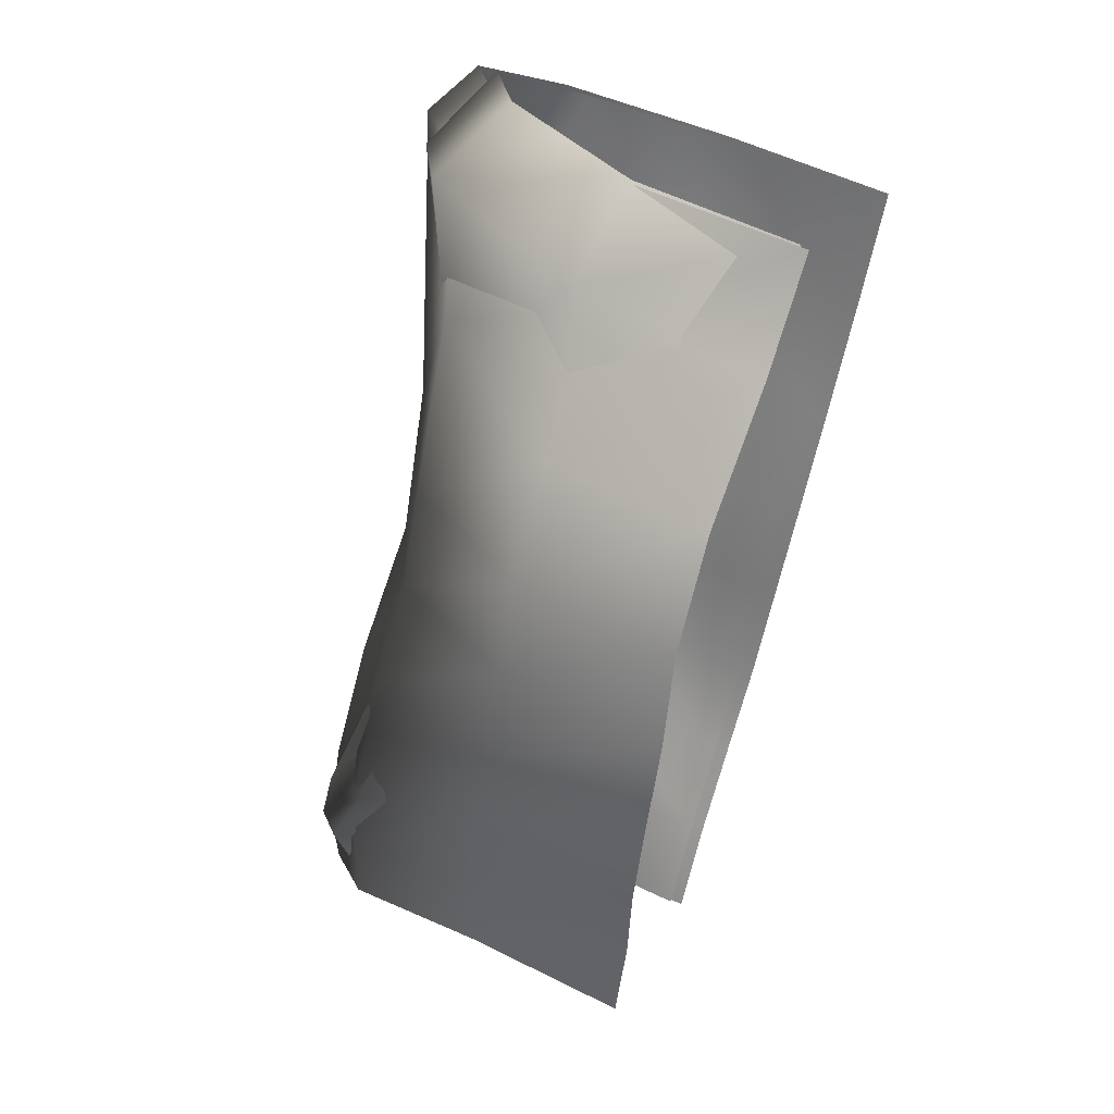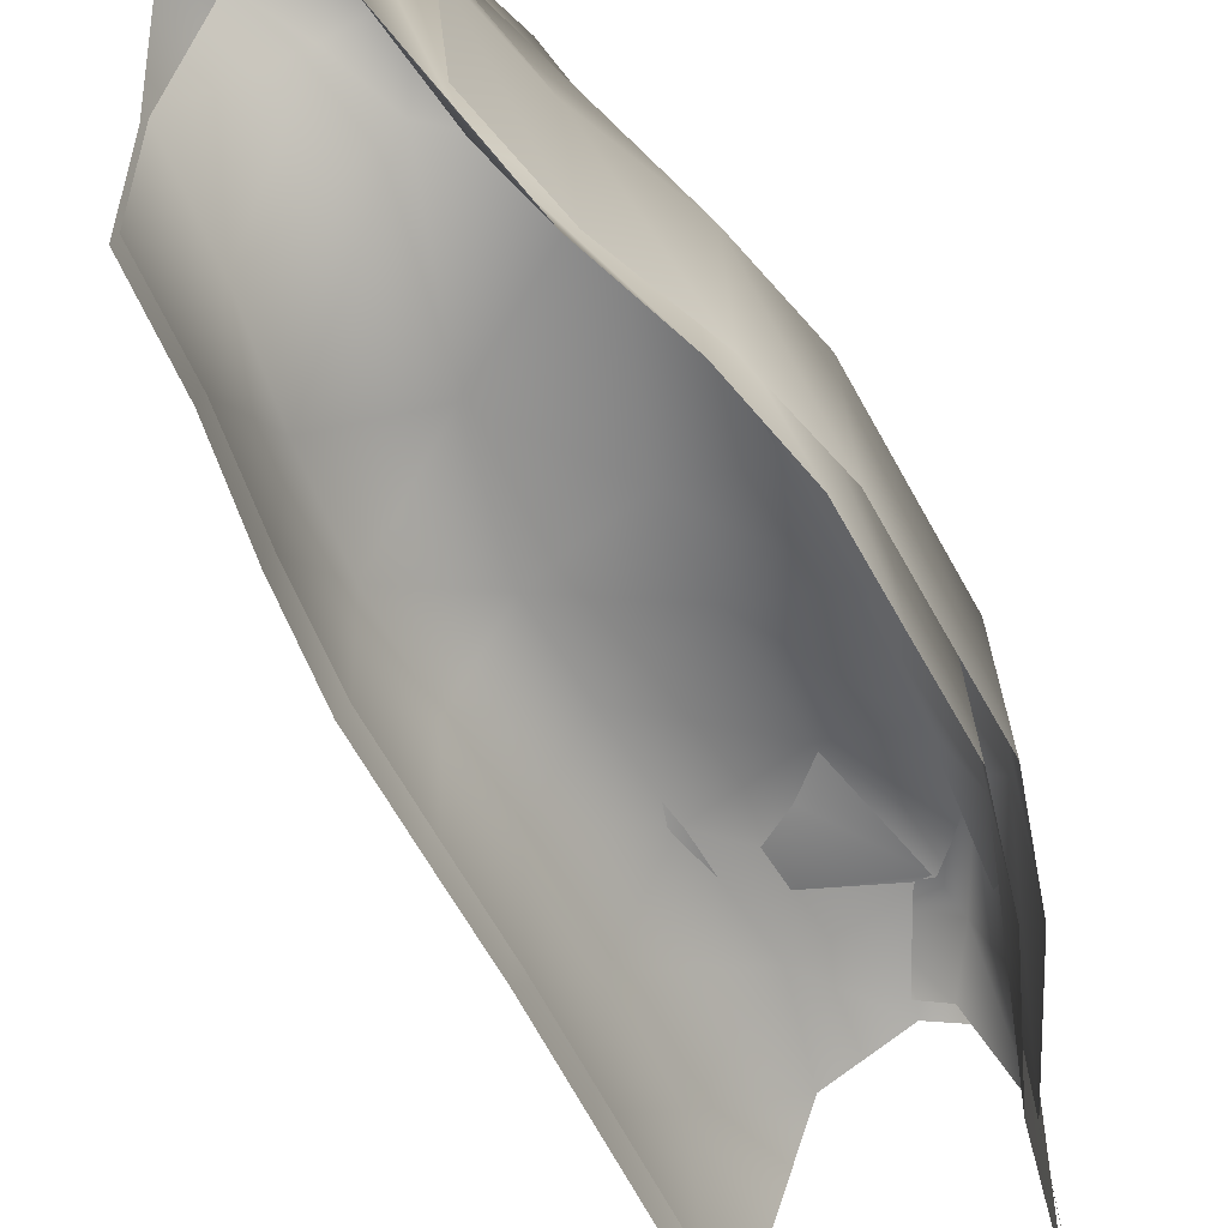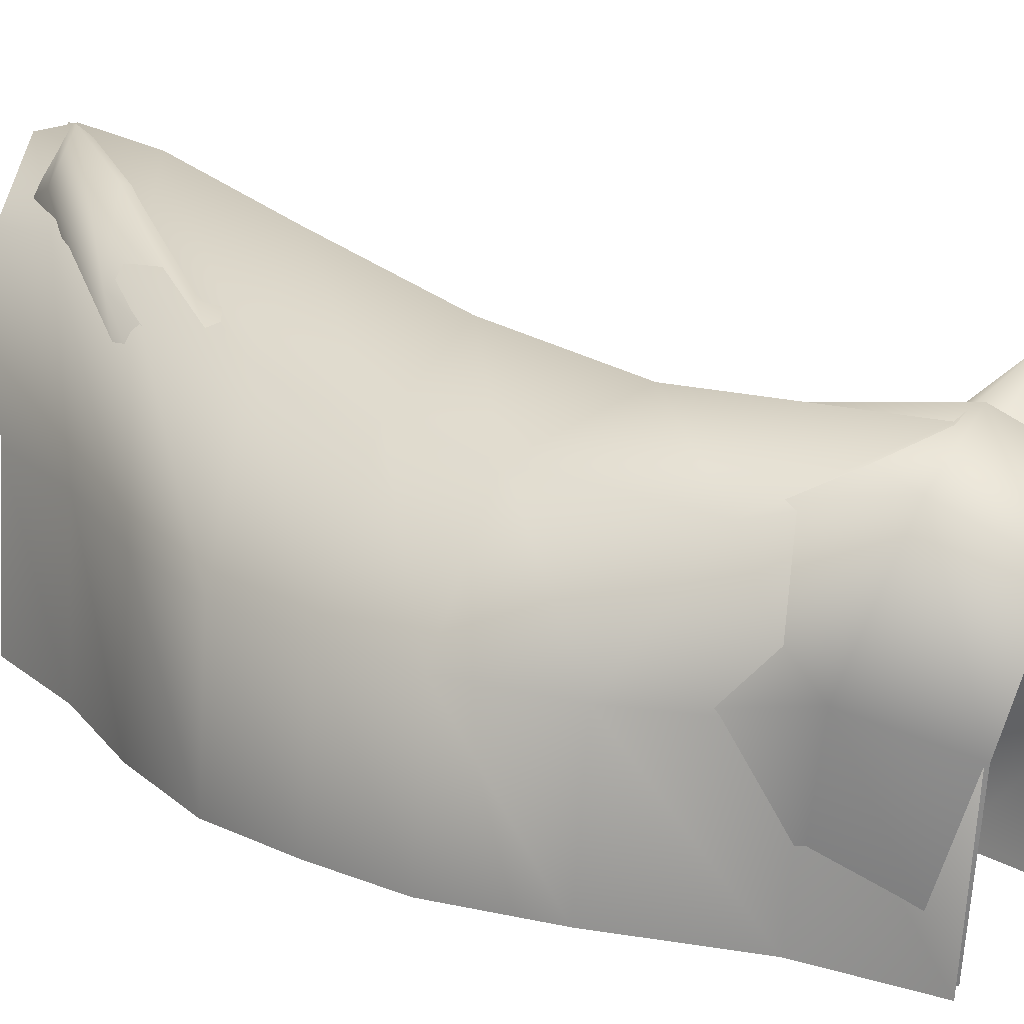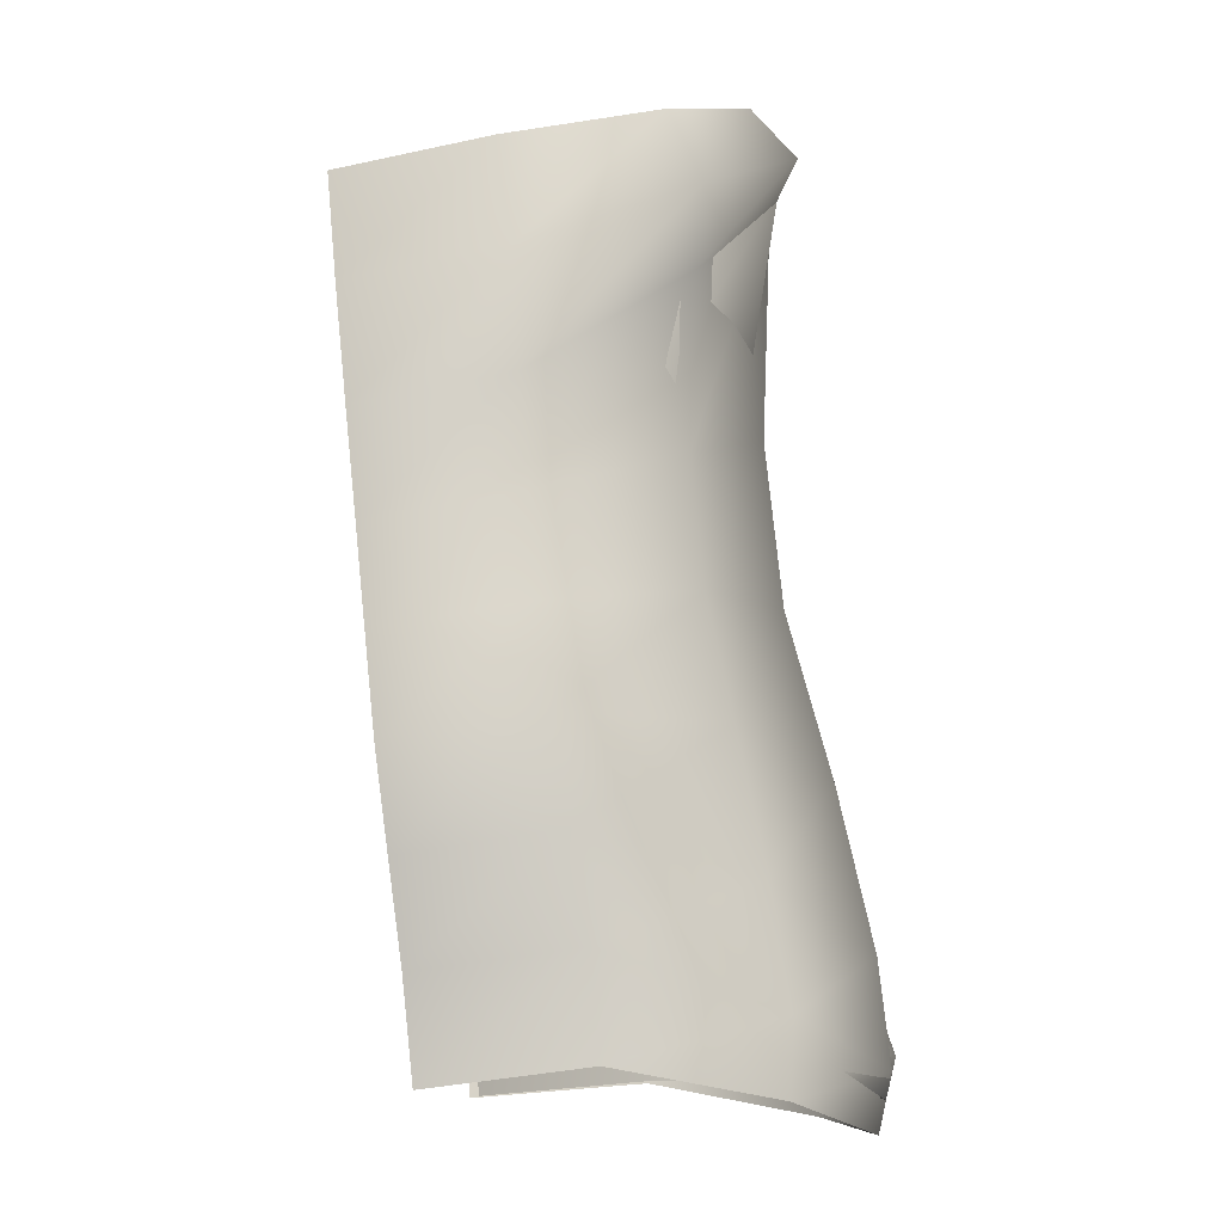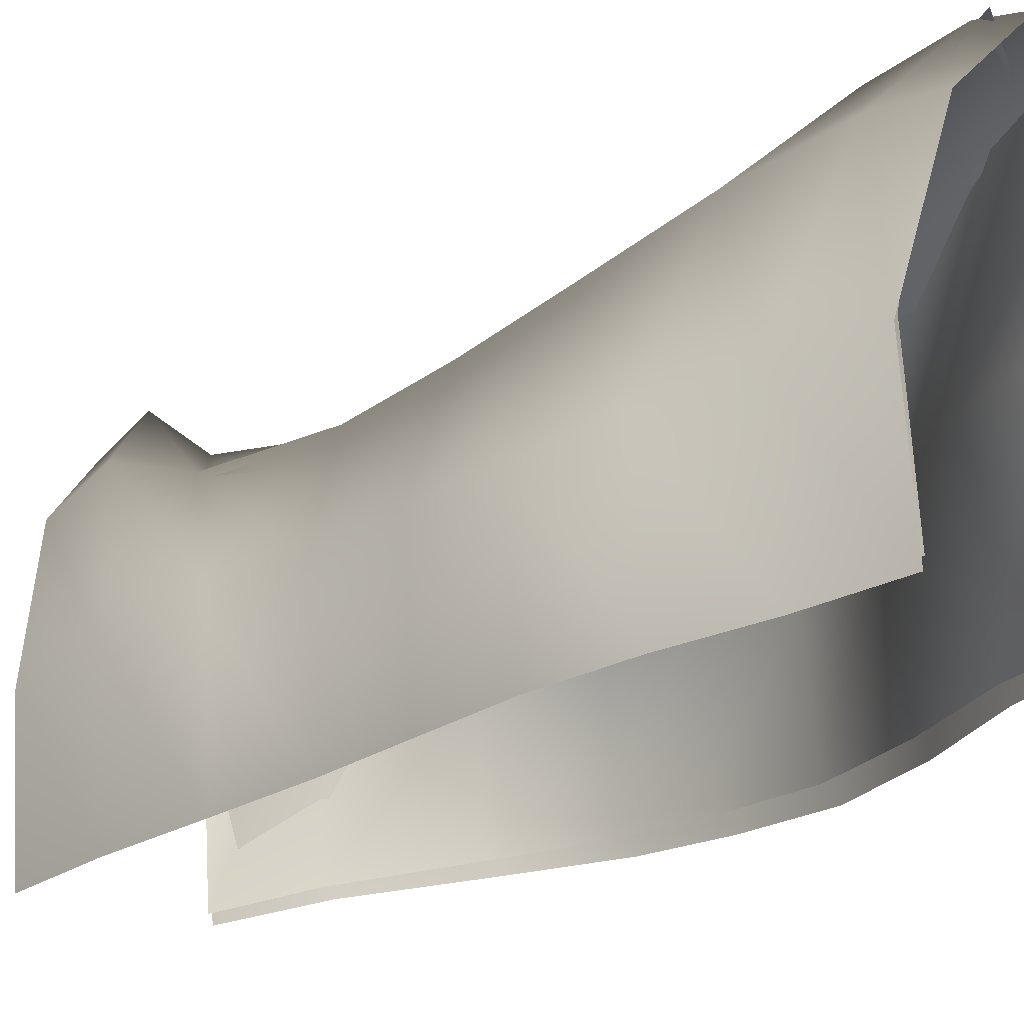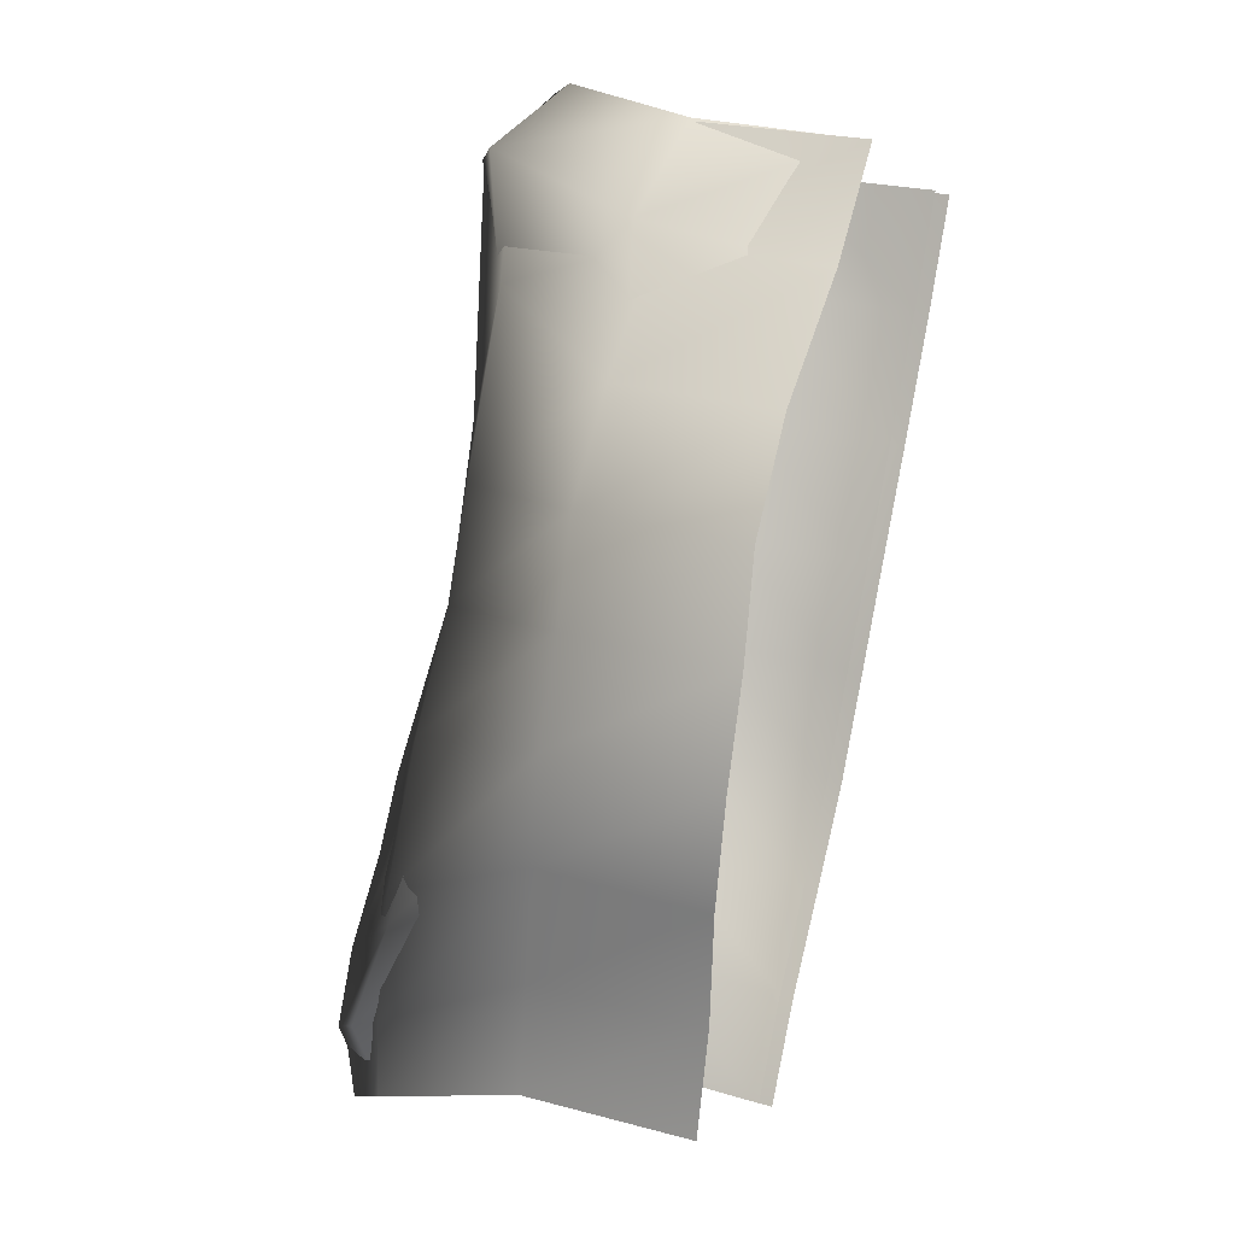
<metadata>
{"format":"obj","ext":"obj","renderer":"f3d","projection":"perspective","resolution":1024,"background":"white","views":[{"elev":51.0,"azim":-65.0,"up":"+Z"},{"elev":-58.1,"azim":-131.5,"up":"+Y"},{"elev":22.5,"azim":-30.4,"up":"+Y"},{"elev":-35.3,"azim":101.7,"up":"+Z"},{"elev":-23.7,"azim":156.7,"up":"+Y"},{"elev":20.9,"azim":-66.0,"up":"+Z"}]}
</metadata>
<code>
g Cylinder275
v 299 228.9 757.2
v 313.9 166.5 539.5
v 187.3 308.8 659.9
v 401.2 111.3 671.5
v 380.9 -129 434.1
v 447.7 -140.1 624.8
v 364.7 -393.3 430.4
v 431.9 -399.6 621
v 126.3 -374.3 750.8
v 16.3 -39.74 622.9
v 9.211 -367.1 576.3
v 140.6 -82.87 762.3
v 72.25 236.6 703.7
v 199.6 153.9 793
v 228.5 134 288.8
v 85.28 237.1 374.7
v 298.3 -124.2 233.1
v 281.3 -387.5 229.4
v -146.8 -97.42 401.1
v -164.1 -358.9 397.2
v -58.55 152.1 415.9
v 146.7 100 84.04
v -3.842 194.4 143.7
v 222.1 -118 46.81
v 204.3 -381.4 43.27
v -267 -97.92 231.8
v -284.9 -361 228.3
v -162.4 107.3 200.3
v 82.29 79.91 -85.99
v -74.08 177.6 -28.43
v 158 -125.3 -123.3
v 140.1 -374.6 -126.8
v -331.8 -104.6 62.15
v -349.7 -369.6 58.66
v -227.2 107.7 30.51
v -43.59 109.5 -282.8
v -329 235.4 -310.3
v 93.16 -114.7 -293
v 75.27 -367.9 -296.6
v -395.8 -100.9 -107.8
v -413.7 -370.9 -111.3
v -343.6 127 -162.6
v -221.5 224.9 -508.9
v -314.2 325.2 -572.3
v 9.229 -101.3 -454.4
v -7.173 -361 -458.5
v -418.2 -93.65 -293.4
v -443 -364.4 -292.5
v -387.8 213.2 -471.3
v -208.9 267.6 -628.2
v -305.1 364.6 -736.6
v -84.02 -85.79 -611.3
v -98.23 -356.2 -616.2
v -354.9 -64.13 -523.5
v -448.8 -358 -481
v -374.2 296.8 -683.3
v -207.5 234.6 -748.6
v -285.2 346.3 -816.2
v -163 -65.48 -774.6
v -176 -352.4 -779.9
v -391.3 -35.91 -701.7
v -482 -351.5 -660.9
v -372 269.9 -742.3
f 8 7 6
f 5 6 7
f 6 5 4
f 2 4 5
f 4 2 1
f 3 1 2
f 1 3 14
f 13 14 3
f 14 13 12
f 10 12 13
f 12 10 9
f 11 9 10
f 20 11 19
f 10 19 11
f 19 10 21
f 13 21 10
f 21 13 16
f 3 16 13
f 16 3 15
f 2 15 3
f 15 2 17
f 5 17 2
f 17 5 18
f 7 18 5
f 18 25 17
f 24 17 25
f 17 24 15
f 22 15 24
f 15 22 16
f 23 16 22
f 16 23 21
f 28 21 23
f 21 28 19
f 26 19 28
f 19 26 20
f 27 20 26
f 25 32 24
f 31 24 32
f 24 31 22
f 29 22 31
f 22 29 23
f 30 23 29
f 23 30 28
f 35 28 30
f 28 35 26
f 33 26 35
f 26 33 27
f 34 27 33
f 32 39 31
f 38 31 39
f 31 38 29
f 36 29 38
f 29 36 30
f 37 30 36
f 30 37 35
f 42 35 37
f 35 42 33
f 40 33 42
f 33 40 34
f 41 34 40
f 39 46 38
f 45 38 46
f 38 45 36
f 43 36 45
f 36 43 37
f 44 37 43
f 37 44 42
f 49 42 44
f 42 49 40
f 47 40 49
f 40 47 41
f 48 41 47
f 46 53 45
f 52 45 53
f 45 52 43
f 50 43 52
f 43 50 44
f 51 44 50
f 44 51 49
f 56 49 51
f 49 56 47
f 54 47 56
f 47 54 48
f 55 48 54
f 53 60 52
f 59 52 60
f 52 59 50
f 57 50 59
f 50 57 51
f 58 51 57
f 51 58 56
f 63 56 58
f 56 63 54
f 61 54 63
f 54 61 55
f 62 55 61
g Cylinder276
v 344.6 287.5 715.5
v 373.9 210.2 528.3
v 286.5 356.8 640.5
v 427.1 160.7 657.6
v 399 -109.1 426.2
v 465.1 -122.7 617.2
v 380.5 -413 421.9
v 447.1 -419.2 612.9
v 118.2 -390.3 753.2
v 13.77 -78.07 588.2
v -5.2 -383.1 581.1
v 136.2 -90.02 757.6
v 143.9 229.3 691.5
v 228.6 188.5 749
v 269.7 172.3 434.2
v 151.9 288.9 649.2
v 315.6 -111.7 225.5
v 296.2 -407.6 221.3
v -171.6 -79.11 411.3
v -191.4 -375 406.9
v -44.56 163 512.8
v 159.3 140.1 140.5
v 6.505 242.1 267.3
v 238.8 -105.8 39.49
v 218.4 -401.7 35.45
v -298.8 -77.35 244.6
v -319.2 -378.4 240.6
v -178.1 161.3 221.5
v 88.4 146.8 -88.11
v -73.96 252.9 -29.09
v 174.7 -99.06 -130.6
v 154.3 -394.9 -134.7
v -363.6 -83.3 74.94
v -384.1 -389.2 70.92
v -244.3 164.4 38.94
v 10.01 176.2 -291.9
v -170.5 309.4 -314.4
v 109.8 -92.3 -300.3
v 89.42 -388.2 -304.4
v -427.6 -82.94 -95.09
v -448 -391.5 -99.12
v -320.5 187.5 -161.2
v -76.17 208.3 -527.1
v -238.6 352.2 -594.5
v 23.1 -84.45 -460.7
v 4.403 -381.2 -465.3
v -453.6 -76.08 -277.5
v -472.5 -385.1 -282.2
v -369.1 222.4 -421.4
v -162.5 225.8 -719.2
v -291.1 358.4 -766.3
v -74.46 -73.32 -616.5
v -90.49 -376.7 -621.6
v -446.6 -64.43 -482.6
v -470.2 -378.8 -473.7
v -386 239.8 -654
v -214.3 208.1 -836.4
v -323 328.3 -856
v -155.1 -73.01 -778.9
v -170.2 -373.4 -784.5
v -473.3 -60.59 -668.2
v -499.2 -372.3 -655.2
v -417.5 225.9 -776.3
f 71 70 69
f 68 69 70
f 69 68 67
f 65 67 68
f 67 65 64
f 66 64 65
f 64 66 77
f 76 77 66
f 77 76 75
f 73 75 76
f 75 73 72
f 74 72 73
f 83 74 82
f 73 82 74
f 82 73 84
f 76 84 73
f 84 76 79
f 66 79 76
f 79 66 78
f 65 78 66
f 78 65 80
f 68 80 65
f 80 68 81
f 70 81 68
f 81 88 80
f 87 80 88
f 80 87 78
f 85 78 87
f 78 85 79
f 86 79 85
f 79 86 84
f 91 84 86
f 84 91 82
f 89 82 91
f 82 89 83
f 90 83 89
f 88 95 87
f 94 87 95
f 87 94 85
f 92 85 94
f 85 92 86
f 93 86 92
f 86 93 91
f 98 91 93
f 91 98 89
f 96 89 98
f 89 96 90
f 97 90 96
f 95 102 94
f 101 94 102
f 94 101 92
f 99 92 101
f 92 99 93
f 100 93 99
f 93 100 98
f 105 98 100
f 98 105 96
f 103 96 105
f 96 103 97
f 104 97 103
f 102 109 101
f 108 101 109
f 101 108 99
f 106 99 108
f 99 106 100
f 107 100 106
f 100 107 105
f 112 105 107
f 105 112 103
f 110 103 112
f 103 110 104
f 111 104 110
f 109 116 108
f 115 108 116
f 108 115 106
f 113 106 115
f 106 113 107
f 114 107 113
f 107 114 112
f 119 112 114
f 112 119 110
f 117 110 119
f 110 117 111
f 118 111 117
f 116 123 115
f 122 115 123
f 115 122 113
f 120 113 122
f 113 120 114
f 121 114 120
f 114 121 119
f 126 119 121
f 119 126 117
f 124 117 126
f 117 124 118
f 125 118 124

</code>
